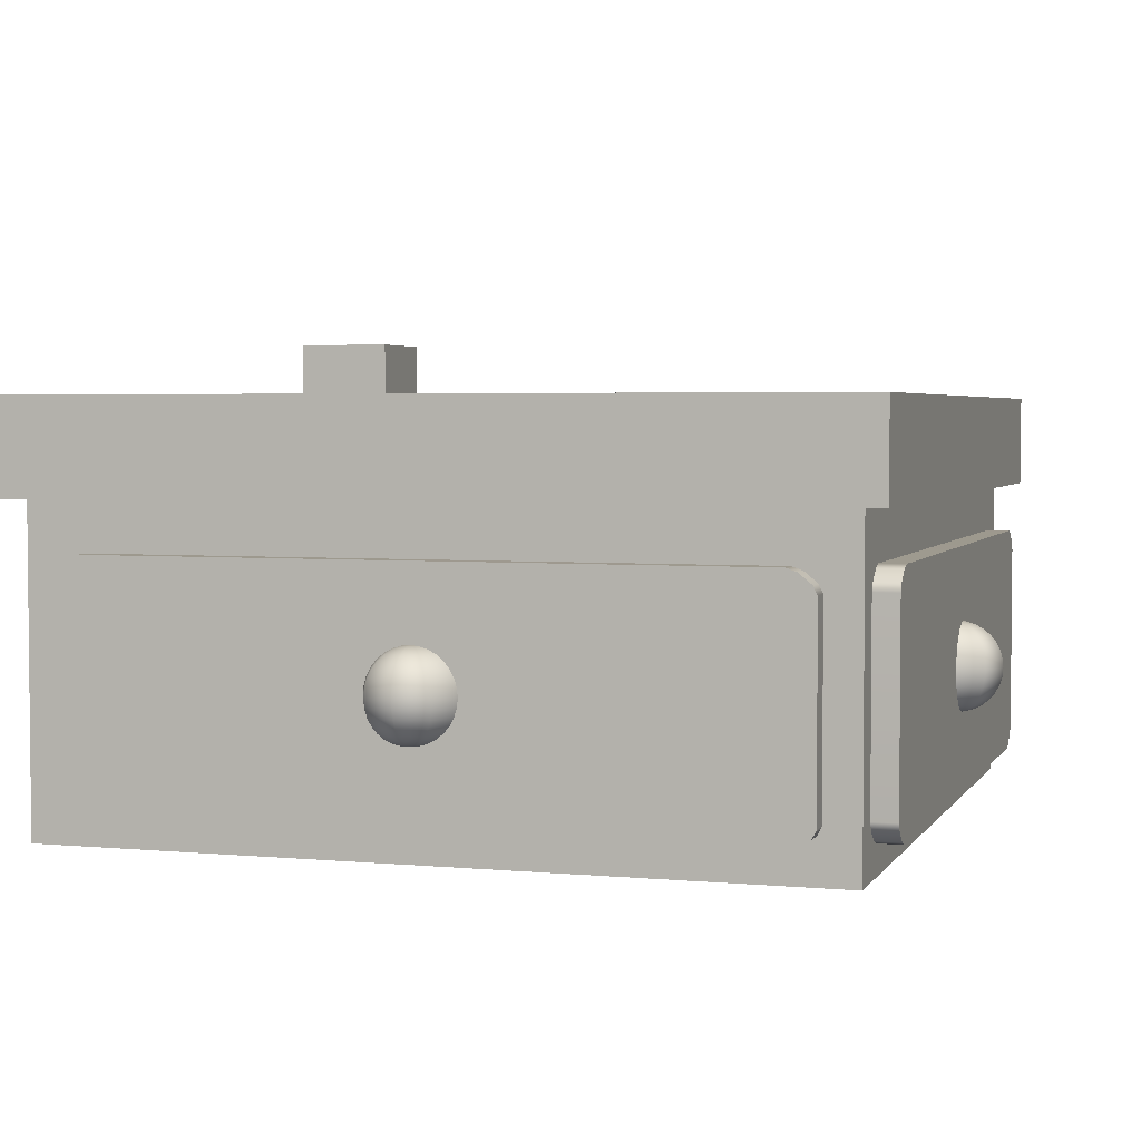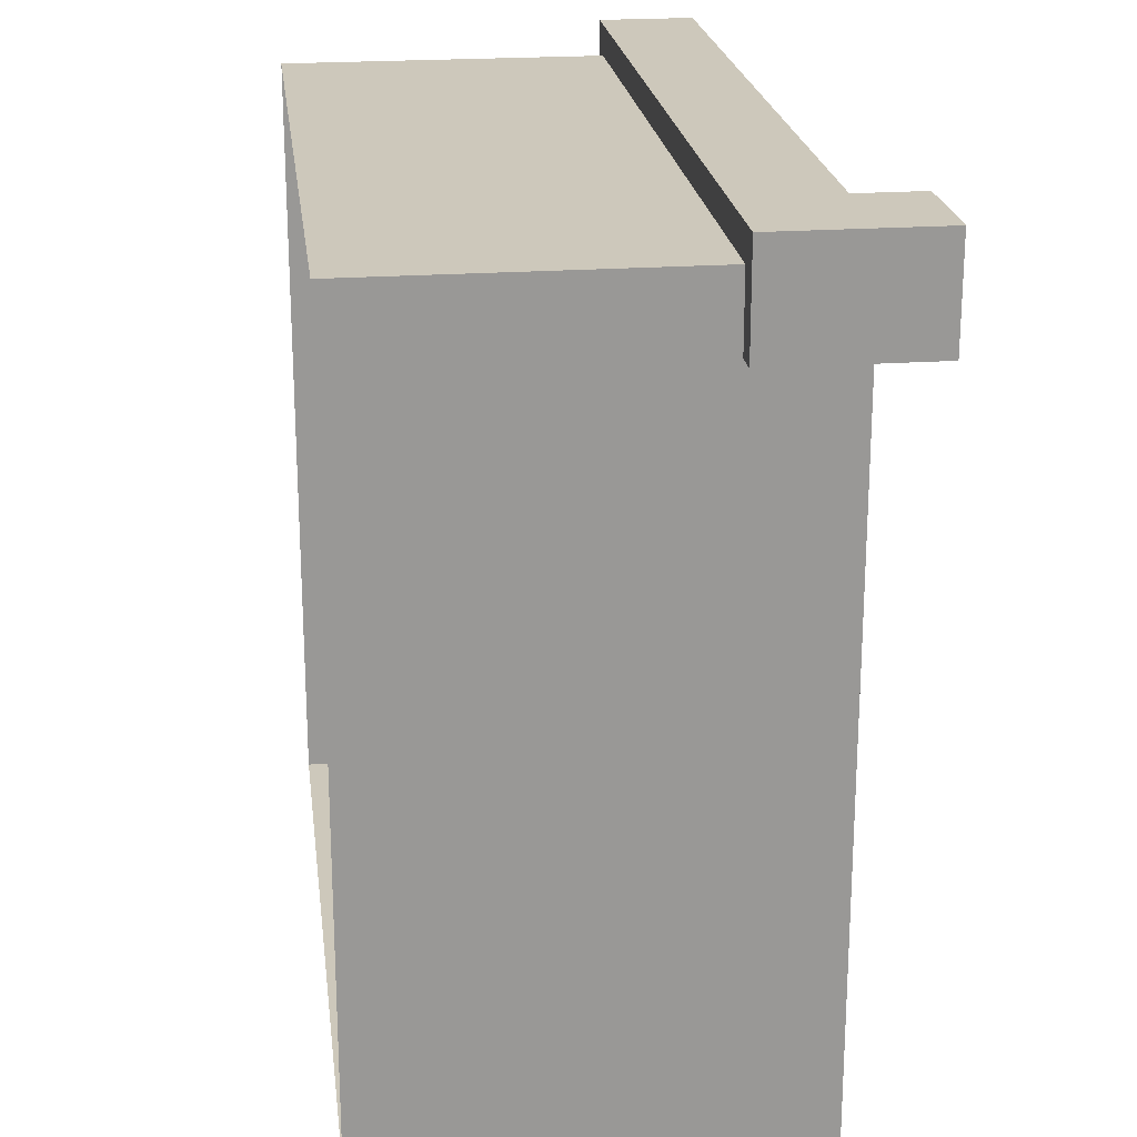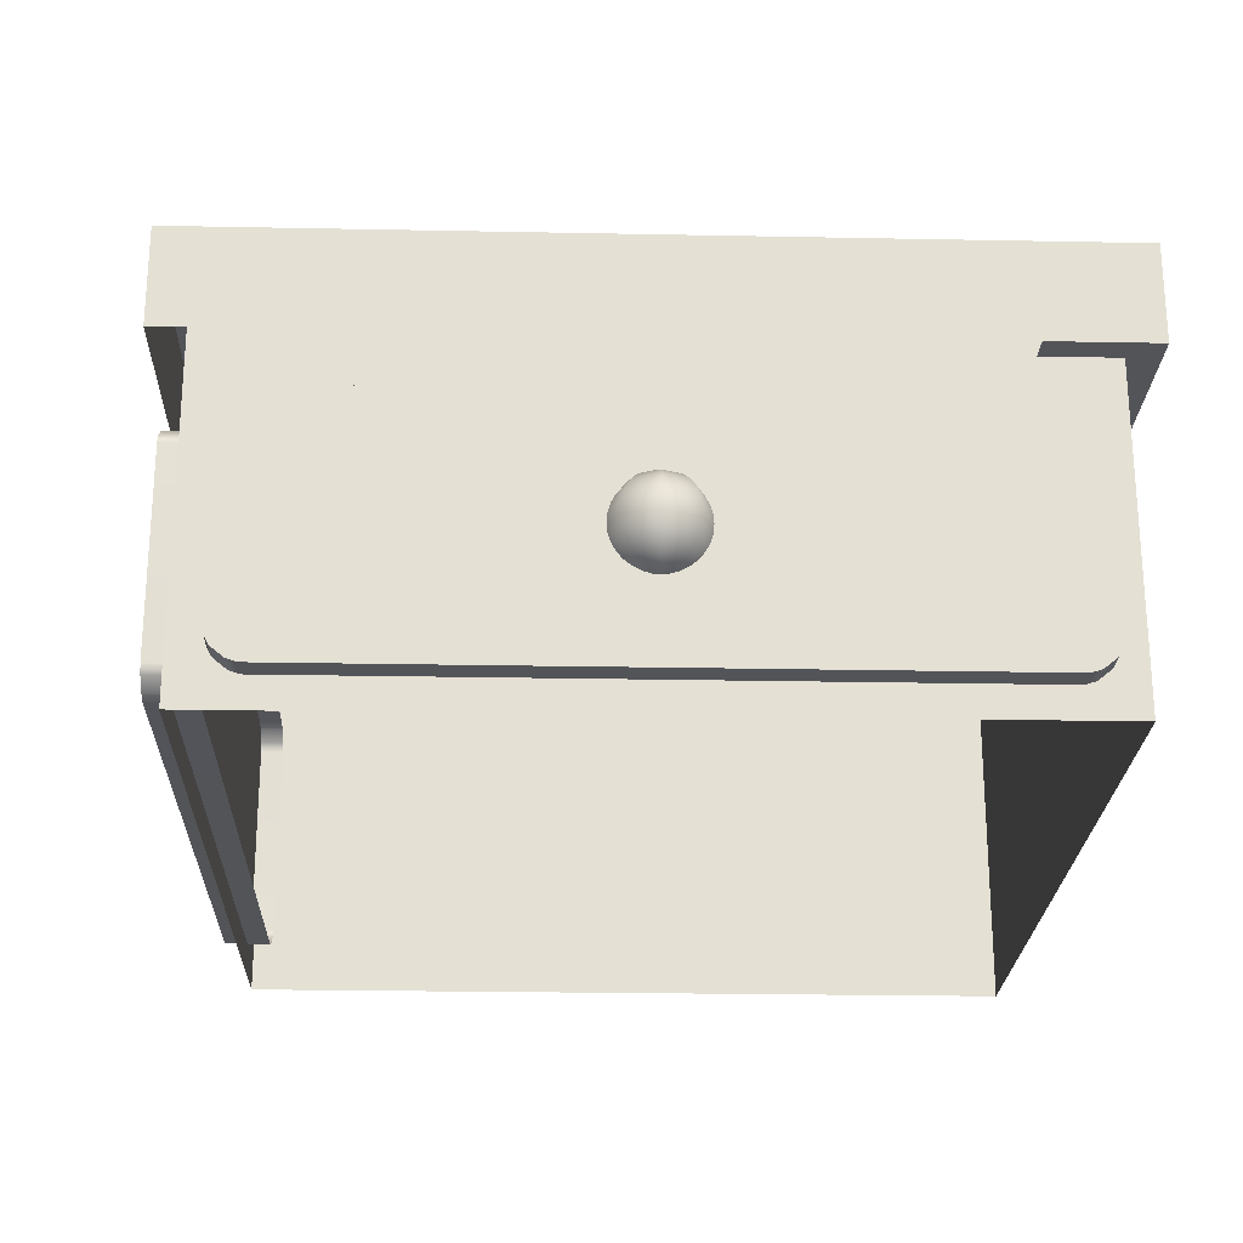
<metadata>
{"format":"obj","ext":"obj","renderer":"f3d","projection":"perspective","resolution":1024,"background":"white","views":[{"elev":3.5,"azim":-162.6,"up":"+Y"},{"elev":21.9,"azim":82.9,"up":"+Z"},{"elev":-23.5,"azim":-91.9,"up":"+Y"}]}
</metadata>
<code>
g CounterTop_OutsideCorner
v 0.375 0.5 0.5
v 0.5 0.5 0.5
v 0.5 0.3863 0.5
v 0.375 0.3863 0.5
v -0.5 0.3863 0.5
v -0.5 0.5 0.5
v 0.375 0.5 -0.5
v 0.5 0.5 -0.5
v 0.5 0.5 0.375
v 0.375 0.5 0.375
v -0.5 0.5 0.375
v -0.5 0.5 -0.5
v -0.5 0.5 0.5
v 0.375 0.5 0.5
v 0.375 0.3863 -0.5
v 0.5 0.3863 -0.5
v 0.5 0.5 -0.5
v 0.375 0.5 -0.5
v -0.5 0.5 -0.5
v -0.5 0.3863 -0.5
v 0.5 0.5 0.375
v 0.5 0.5 -0.5
v 0.5 0.3863 -0.5
v 0.5 0.3863 0.375
v 0.5 0.3863 0.5
v 0.5 0.5 0.5
v -0.5 0.3863 -0.5
v -0.5 0.5 -0.5
v -0.5 0.5 0.375
v -0.5 0.3863 0.375
v -0.5 0.3863 0.5
v -0.5 0.5 0.5
v 0.375 0.5775 0.375
v 0.5 0.5775 0.375
v 0.5 0.5775 0.5
v 0.375 0.5775 0.5
v 0.375 0.3863 0.5
v 0.5 0.3863 0.5
v 0.5 0.3863 0.375
v 0.375 0.3863 0.375
v -0.5 0.3863 0.375
v -0.5 0.3863 0.5
v 0.375 0.5775 0.5
v 0.5 0.5775 0.5
v 0.5 0.5 0.5
v 0.375 0.5 0.5
v 0.5 0.5 0.5
v 0.5 0.5775 0.5
v 0.5 0.5775 0.375
v 0.5 0.5 0.375
v 0.5 0.5 0.375
v 0.5 0.5775 0.375
v 0.375 0.5775 0.375
v 0.375 0.5 0.375
v -0.4694 -1.907e-08 0.4627
v -0.4694 0.4772 0.4627
v 0.4694 0.4772 0.4627
v 0.4694 -1.907e-08 0.4627
v -0.4694 0.4772 -0.4627
v -0.4694 -1.907e-08 -0.4627
v 0.4694 -1.907e-08 -0.4627
v 0.4694 0.4772 -0.4627
v 0.4694 -1.907e-08 0.4627
v 0.4694 0.4772 0.4627
v 0.4694 0.4772 -0.4627
v 0.4694 -1.907e-08 -0.4627
v -0.4694 -1.907e-08 -0.4627
v -0.4694 0.4772 -0.4627
v -0.4694 0.4772 0.4627
v -0.4694 -1.907e-08 0.4627
v -0.3945 0.3258 -0.4898
v 0.3945 0.3258 -0.4898
v 0.3945 0.3258 -0.4352
v -0.3945 0.3258 -0.4352
v -0.4069 0.3215 -0.4352
v -0.4069 0.3215 -0.4898
v -0.4225 0.3086 -0.4898
v -0.4225 0.3086 -0.4352
v 0.4069 0.3215 -0.4898
v 0.4069 0.3215 -0.4352
v 0.4225 0.3086 -0.4352
v 0.4225 0.3086 -0.4898
v -0.3945 0.03607 -0.4352
v 0.3945 0.03607 -0.4352
v 0.3945 0.03607 -0.4898
v -0.3945 0.03607 -0.4898
v -0.4069 0.04036 -0.4898
v -0.4069 0.04036 -0.4352
v -0.4225 0.05322 -0.4352
v -0.4225 0.05322 -0.4898
v 0.4069 0.04036 -0.4352
v 0.4069 0.04036 -0.4898
v 0.4225 0.05322 -0.4898
v 0.4225 0.05322 -0.4352
v 0.4276 0.06357 -0.4352
v 0.4276 0.2983 -0.4352
v 0.4276 0.2983 -0.4898
v 0.4276 0.06357 -0.4898
v 0.4225 0.3086 -0.4352
v 0.4225 0.3086 -0.4898
v 0.4225 0.05322 -0.4898
v 0.4225 0.05322 -0.4352
v -0.4276 0.06357 -0.4898
v -0.4276 0.2983 -0.4898
v -0.4276 0.2983 -0.4352
v -0.4276 0.06357 -0.4352
v -0.4225 0.3086 -0.4898
v -0.4225 0.3086 -0.4352
v -0.4225 0.05322 -0.4352
v -0.4225 0.05322 -0.4898
v 0.4225 0.05322 -0.4898
v 0.4276 0.06357 -0.4898
v 0.4276 0.2983 -0.4898
v 0.4225 0.3086 -0.4898
v 0.4069 0.04036 -0.4898
v 0.4069 0.3215 -0.4898
v 0.3945 0.03607 -0.4898
v 0.3945 0.3258 -0.4898
v -0.3945 0.03607 -0.4898
v -0.3945 0.3258 -0.4898
v -0.4069 0.04036 -0.4898
v -0.4069 0.3215 -0.4898
v -0.4225 0.05322 -0.4898
v -0.4225 0.3086 -0.4898
v -0.4276 0.06357 -0.4898
v -0.4276 0.2983 -0.4898
v 0.01337 0.1312 -0.4957
v 0.02049 0.1342 -0.5028
v 0.005959 0.1342 -0.5089
v 0.005959 0.1312 -0.4988
v 0.005959 0.1392 -0.5181
v 0.02706 0.1392 -0.5094
v 0.005959 0.1459 -0.5263
v 0.03281 0.1459 -0.5152
v 0.005959 0.154 -0.533
v 0.03753 0.154 -0.5199
v 0.005959 0.1633 -0.5379
v 0.04104 0.1633 -0.5234
v 0.005959 0.1734 -0.541
v 0.0432 0.1734 -0.5256
v 0.005959 0.1838 -0.542
v 0.04393 0.1838 -0.5263
v 0.005959 0.1301 -0.4883
v 0.005959 0.1312 -0.4988
v 0.005959 0.1342 -0.5089
v -0.008572 0.1342 -0.5028
v -0.001449 0.1312 -0.4957
v -0.01459 0.1342 -0.4883
v -0.004517 0.1312 -0.4883
v -0.01514 0.1392 -0.5094
v 0.005959 0.1392 -0.5181
v -0.02387 0.1392 -0.4883
v -0.02089 0.1459 -0.5152
v 0.005959 0.1459 -0.5263
v -0.03201 0.1459 -0.4883
v -0.02561 0.154 -0.5199
v 0.005959 0.154 -0.533
v -0.03869 0.154 -0.4883
v -0.02912 0.1633 -0.5234
v 0.005959 0.1633 -0.5379
v -0.04365 0.1633 -0.4883
v -0.03128 0.1734 -0.5256
v 0.005959 0.1734 -0.541
v -0.04671 0.1734 -0.4883
v -0.03201 0.1838 -0.5263
v 0.005959 0.1838 -0.542
v -0.04774 0.1838 -0.4883
v -0.04671 0.1943 -0.4883
v 0.01644 0.1312 -0.4883
v 0.02651 0.1342 -0.4883
v 0.02049 0.1342 -0.5028
v 0.01337 0.1312 -0.4957
v 0.02706 0.1392 -0.5094
v 0.03579 0.1392 -0.4883
v 0.03281 0.1459 -0.5152
v 0.04393 0.1459 -0.4883
v 0.03753 0.154 -0.5199
v 0.05061 0.154 -0.4883
v 0.04104 0.1633 -0.5234
v 0.05557 0.1633 -0.4883
v 0.0432 0.1734 -0.5256
v 0.05863 0.1734 -0.4883
v 0.04393 0.1838 -0.5263
v 0.05966 0.1838 -0.4883
v 0.005959 0.1301 -0.4883
v 0.04393 0.1838 -0.5263
v 0.0432 0.1943 -0.5256
v 0.005959 0.1943 -0.541
v 0.005959 0.1838 -0.542
v 0.005959 0.2044 -0.5379
v 0.04104 0.2044 -0.5234
v 0.005959 0.1838 -0.542
v 0.005959 0.1943 -0.541
v -0.03128 0.1943 -0.5256
v -0.03201 0.1838 -0.5263
v -0.04671 0.1943 -0.4883
v -0.02912 0.2044 -0.5234
v 0.005959 0.2044 -0.5379
v -0.04365 0.2044 -0.4883
v -0.02561 0.2137 -0.5199
v 0.005959 0.2137 -0.533
v 0.04104 0.2044 -0.5234
v 0.03753 0.2137 -0.5199
v -0.03869 0.2137 -0.4883
v -0.02089 0.2218 -0.5152
v 0.005959 0.2218 -0.5263
v -0.03201 0.2218 -0.4883
v -0.01514 0.2285 -0.5094
v 0.005959 0.2285 -0.5181
v -0.02387 0.2285 -0.4883
v -0.008572 0.2334 -0.5028
v -0.01459 0.2334 -0.4883
v -0.004517 0.2365 -0.4883
v 0.05966 0.1838 -0.4883
v 0.05863 0.1943 -0.4883
v 0.0432 0.1943 -0.5256
v 0.04393 0.1838 -0.5263
v 0.04104 0.2044 -0.5234
v 0.05557 0.2044 -0.4883
v 0.03753 0.2137 -0.5199
v 0.05061 0.2137 -0.4883
v 0.03281 0.2218 -0.5152
v 0.04393 0.2218 -0.4883
v 0.02706 0.2285 -0.5094
v 0.03579 0.2285 -0.4883
v 0.02049 0.2334 -0.5028
v 0.02651 0.2334 -0.4883
v 0.01337 0.2365 -0.4957
v 0.01644 0.2365 -0.4883
v 0.005959 0.2375 -0.4883
v 0.03753 0.2137 -0.5199
v 0.03281 0.2218 -0.5152
v 0.005959 0.2218 -0.5263
v 0.005959 0.2137 -0.533
v 0.005959 0.2285 -0.5181
v 0.02706 0.2285 -0.5094
v 0.005959 0.2334 -0.5089
v 0.02049 0.2334 -0.5028
v -0.008572 0.2334 -0.5028
v 0.005959 0.2365 -0.4988
v 0.01337 0.2365 -0.4957
v -0.001449 0.2365 -0.4957
v -0.004517 0.2365 -0.4883
v 0.005959 0.2375 -0.4883
v 0.005959 0.2375 -0.4883
v 0.005959 0.2375 -0.4883
v 0.005959 0.1301 -0.4883
v 0.005959 0.1301 -0.4883
v -0.499 0.3258 0.399
v -0.499 0.3258 -0.3899
v -0.4444 0.3258 -0.3899
v -0.4444 0.3258 0.399
v -0.4444 0.3215 0.4115
v -0.499 0.3215 0.4115
v -0.499 0.3086 0.427
v -0.4444 0.3086 0.427
v -0.499 0.3215 -0.4024
v -0.4444 0.3215 -0.4024
v -0.4444 0.3086 -0.4179
v -0.499 0.3086 -0.4179
v -0.4444 0.03607 0.399
v -0.4444 0.03607 -0.3899
v -0.499 0.03607 -0.3899
v -0.499 0.03607 0.399
v -0.499 0.04036 0.4115
v -0.4444 0.04036 0.4115
v -0.4444 0.05322 0.427
v -0.499 0.05322 0.427
v -0.4444 0.04036 -0.4024
v -0.499 0.04036 -0.4024
v -0.499 0.05322 -0.4179
v -0.4444 0.05322 -0.4179
v -0.4444 0.06357 -0.4231
v -0.4444 0.2983 -0.4231
v -0.499 0.2983 -0.4231
v -0.499 0.06357 -0.4231
v -0.4444 0.3086 -0.4179
v -0.499 0.3086 -0.4179
v -0.499 0.05322 -0.4179
v -0.4444 0.05322 -0.4179
v -0.499 0.06357 0.4322
v -0.499 0.2983 0.4322
v -0.4444 0.2983 0.4322
v -0.4444 0.06357 0.4322
v -0.499 0.3086 0.427
v -0.4444 0.3086 0.427
v -0.4444 0.05322 0.427
v -0.499 0.05322 0.427
v -0.499 0.04036 0.4115
v -0.499 0.03607 0.399
v -0.499 0.03607 -0.3899
v -0.499 0.04036 -0.4024
v -0.499 0.05322 -0.4179
v -0.499 0.05322 0.427
v -0.499 0.06357 -0.4231
v -0.499 0.06357 0.4322
v -0.499 0.2983 0.4322
v -0.499 0.2983 -0.4231
v -0.499 0.3086 0.427
v -0.499 0.3086 -0.4179
v -0.499 0.3215 0.4115
v -0.499 0.3215 -0.4024
v -0.499 0.3258 0.399
v -0.499 0.3258 -0.3899
v -0.5001 0.1312 -0.007408
v -0.5073 0.1342 -0.01453
v -0.5133 0.1342 0
v -0.5032 0.1312 0
v -0.5226 0.1392 0
v -0.5138 0.1392 -0.0211
v -0.5307 0.1459 0
v -0.5196 0.1459 -0.02685
v -0.5374 0.154 0
v -0.5243 0.154 -0.03157
v -0.5423 0.1633 0
v -0.5278 0.1633 -0.03508
v -0.5454 0.1734 0
v -0.53 0.1734 -0.03724
v -0.5464 0.1838 4.768e-09
v -0.5307 0.1838 -0.03797
v -0.4927 0.1301 -4.768e-09
v -0.5032 0.1312 0
v -0.5133 0.1342 0
v -0.5073 0.1342 0.01453
v -0.5001 0.1312 0.007408
v -0.4927 0.1342 0.02055
v -0.4927 0.1312 0.01048
v -0.5138 0.1392 0.0211
v -0.5226 0.1392 0
v -0.4927 0.1392 0.02983
v -0.5196 0.1459 0.02685
v -0.5307 0.1459 0
v -0.4927 0.1459 0.03797
v -0.5243 0.154 0.03157
v -0.5374 0.154 0
v -0.4927 0.154 0.04465
v -0.5278 0.1633 0.03508
v -0.5423 0.1633 0
v -0.4927 0.1633 0.04961
v -0.53 0.1734 0.03724
v -0.5454 0.1734 0
v -0.4927 0.1734 0.05267
v -0.5307 0.1838 0.03797
v -0.5464 0.1838 4.768e-09
v -0.4927 0.1838 0.0537
v -0.4927 0.1943 0.05267
v -0.4927 0.1312 -0.01048
v -0.4927 0.1342 -0.02055
v -0.5073 0.1342 -0.01453
v -0.5001 0.1312 -0.007408
v -0.5138 0.1392 -0.0211
v -0.4927 0.1392 -0.02983
v -0.5196 0.1459 -0.02685
v -0.4927 0.1459 -0.03797
v -0.5243 0.154 -0.03157
v -0.4927 0.154 -0.04465
v -0.5278 0.1633 -0.03508
v -0.4927 0.1633 -0.04961
v -0.53 0.1734 -0.03724
v -0.4927 0.1734 -0.05267
v -0.5307 0.1838 -0.03797
v -0.4927 0.1838 -0.0537
v -0.4927 0.1301 -4.768e-09
v -0.5307 0.1838 -0.03797
v -0.53 0.1943 -0.03724
v -0.5454 0.1943 0
v -0.5464 0.1838 4.768e-09
v -0.5423 0.2044 0
v -0.5278 0.2044 -0.03508
v -0.5464 0.1838 4.768e-09
v -0.5454 0.1943 0
v -0.53 0.1943 0.03724
v -0.5307 0.1838 0.03797
v -0.4927 0.1943 0.05267
v -0.5278 0.2044 0.03508
v -0.5423 0.2044 0
v -0.4927 0.2044 0.04961
v -0.5243 0.2137 0.03157
v -0.5374 0.2137 0
v -0.5278 0.2044 -0.03508
v -0.5243 0.2137 -0.03157
v -0.4927 0.2137 0.04465
v -0.5196 0.2218 0.02685
v -0.5307 0.2218 0
v -0.4927 0.2218 0.03797
v -0.5138 0.2285 0.0211
v -0.5226 0.2285 0
v -0.4927 0.2285 0.02983
v -0.5073 0.2334 0.01453
v -0.4927 0.2334 0.02055
v -0.4927 0.2365 0.01048
v -0.4927 0.1838 -0.0537
v -0.4927 0.1943 -0.05267
v -0.53 0.1943 -0.03724
v -0.5307 0.1838 -0.03797
v -0.5278 0.2044 -0.03508
v -0.4927 0.2044 -0.04961
v -0.5243 0.2137 -0.03157
v -0.4927 0.2137 -0.04465
v -0.5196 0.2218 -0.02685
v -0.4927 0.2218 -0.03797
v -0.5138 0.2285 -0.0211
v -0.4927 0.2285 -0.02983
v -0.5073 0.2334 -0.01453
v -0.4927 0.2334 -0.02055
v -0.5001 0.2365 -0.007408
v -0.4927 0.2365 -0.01048
v -0.4927 0.2375 -4.768e-09
v -0.5243 0.2137 -0.03157
v -0.5196 0.2218 -0.02685
v -0.5307 0.2218 0
v -0.5374 0.2137 0
v -0.5226 0.2285 0
v -0.5138 0.2285 -0.0211
v -0.5133 0.2334 0
v -0.5073 0.2334 -0.01453
v -0.5073 0.2334 0.01453
v -0.5032 0.2365 0
v -0.5001 0.2365 -0.007408
v -0.5001 0.2365 0.007408
v -0.4927 0.2365 0.01048
v -0.4927 0.2375 -4.768e-09
v -0.4927 0.2375 -4.768e-09
v -0.4927 0.2375 -4.768e-09
v -0.4927 0.1301 -4.768e-09
v -0.4927 0.1301 -4.768e-09
v 0.375 0.5775 0.375
v 0.375 0.5775 0.5
v 0.375 0.5 0.5
v 0.375 0.5 0.375
g CounterTop_OutsideCorner_0
f 3 2 1
f 4 3 1
f 4 1 5
f 1 6 5
f 9 8 7
f 10 9 7
f 10 7 11
f 7 12 11
f 10 11 13
f 14 10 13
f 17 16 15
f 18 17 15
f 18 15 19
f 15 20 19
f 23 22 21
f 24 23 21
f 24 21 25
f 21 26 25
f 29 28 27
f 30 29 27
f 30 31 29
f 31 32 29
f 35 34 33
f 36 35 33
f 39 38 37
f 40 39 37
f 40 37 41
f 37 42 41
f 45 44 43
f 46 45 43
f 49 48 47
f 50 49 47
f 53 52 51
f 54 53 51
f 57 56 55
f 58 57 55
f 61 60 59
f 62 61 59
f 65 64 63
f 66 65 63
f 69 68 67
f 70 69 67
f 73 72 71
f 74 73 71
f 74 71 75
f 71 76 75
f 75 76 77
f 78 75 77
f 79 72 73
f 80 79 73
f 80 81 79
f 81 82 79
f 85 84 83
f 86 85 83
f 87 86 83
f 88 87 83
f 88 89 87
f 89 90 87
f 84 85 91
f 85 92 91
f 91 92 93
f 94 91 93
f 97 96 95
f 98 97 95
f 96 97 99
f 97 100 99
f 101 98 95
f 102 101 95
f 105 104 103
f 106 105 103
f 107 104 105
f 108 107 105
f 106 103 109
f 103 110 109
f 113 112 111
f 111 114 113
f 111 115 114
f 115 116 114
f 115 117 116
f 117 118 116
f 117 119 118
f 119 120 118
f 119 121 120
f 121 122 120
f 121 123 122
f 123 124 122
f 123 125 124
f 125 126 124
f 129 128 127
f 130 129 127
f 129 131 128
f 131 132 128
f 131 133 132
f 133 134 132
f 133 135 134
f 135 136 134
f 135 137 136
f 137 138 136
f 137 139 138
f 139 140 138
f 139 141 140
f 141 142 140
f 127 143 130
f 146 145 144
f 147 146 144
f 148 146 147
f 149 148 147
f 146 150 145
f 150 151 145
f 152 150 146
f 148 152 146
f 150 153 151
f 153 154 151
f 155 153 150
f 152 155 150
f 153 156 154
f 156 157 154
f 158 156 153
f 155 158 153
f 156 159 157
f 159 160 157
f 161 159 156
f 158 161 156
f 159 162 160
f 162 163 160
f 164 162 159
f 161 164 159
f 162 165 163
f 165 166 163
f 167 165 162
f 164 167 162
f 167 168 165
f 171 170 169
f 172 171 169
f 171 173 170
f 173 174 170
f 173 175 174
f 175 176 174
f 175 177 176
f 177 178 176
f 177 179 178
f 179 180 178
f 179 181 180
f 181 182 180
f 181 183 182
f 183 184 182
f 169 185 172
f 188 187 186
f 189 188 186
f 188 190 187
f 190 191 187
f 194 193 192
f 195 194 192
f 196 194 195
f 194 197 193
f 197 198 193
f 199 197 194
f 196 199 194
f 197 200 198
f 200 201 198
f 198 201 202
f 201 203 202
f 204 200 197
f 199 204 197
f 200 205 201
f 205 206 201
f 207 205 200
f 204 207 200
f 205 208 206
f 208 209 206
f 210 208 205
f 207 210 205
f 208 211 209
f 212 211 208
f 210 212 208
f 212 213 211
f 216 215 214
f 217 216 214
f 216 218 215
f 218 219 215
f 218 220 219
f 220 221 219
f 220 222 221
f 222 223 221
f 222 224 223
f 224 225 223
f 224 226 225
f 226 227 225
f 226 228 227
f 228 229 227
f 228 230 229
f 233 232 231
f 234 233 231
f 233 235 232
f 235 236 232
f 235 237 236
f 237 238 236
f 239 237 235
f 237 240 238
f 240 241 238
f 242 240 237
f 239 242 237
f 243 242 239
f 240 244 241
f 242 245 240
f 243 246 242
f 144 247 147
f 147 248 149
f 251 250 249
f 252 251 249
f 252 249 253
f 249 254 253
f 253 254 255
f 256 253 255
f 257 250 251
f 258 257 251
f 258 259 257
f 259 260 257
f 263 262 261
f 264 263 261
f 265 264 261
f 266 265 261
f 266 267 265
f 267 268 265
f 262 263 269
f 263 270 269
f 269 270 271
f 272 269 271
f 275 274 273
f 276 275 273
f 274 275 277
f 275 278 277
f 279 276 273
f 280 279 273
f 283 282 281
f 284 283 281
f 285 282 283
f 286 285 283
f 284 281 287
f 281 288 287
f 291 290 289
f 289 292 291
f 289 293 292
f 289 294 293
f 294 295 293
f 294 296 295
f 296 297 295
f 297 298 295
f 297 299 298
f 299 300 298
f 299 301 300
f 301 302 300
f 301 303 302
f 303 304 302
f 307 306 305
f 308 307 305
f 307 309 306
f 309 310 306
f 309 311 310
f 311 312 310
f 311 313 312
f 313 314 312
f 313 315 314
f 315 316 314
f 315 317 316
f 317 318 316
f 317 319 318
f 319 320 318
f 305 321 308
f 324 323 322
f 325 324 322
f 326 324 325
f 327 326 325
f 324 328 323
f 328 329 323
f 330 328 324
f 326 330 324
f 328 331 329
f 331 332 329
f 333 331 328
f 330 333 328
f 331 334 332
f 334 335 332
f 336 334 331
f 333 336 331
f 334 337 335
f 337 338 335
f 339 337 334
f 336 339 334
f 337 340 338
f 340 341 338
f 342 340 337
f 339 342 337
f 340 343 341
f 343 344 341
f 345 343 340
f 342 345 340
f 345 346 343
f 349 348 347
f 350 349 347
f 349 351 348
f 351 352 348
f 351 353 352
f 353 354 352
f 353 355 354
f 355 356 354
f 355 357 356
f 357 358 356
f 357 359 358
f 359 360 358
f 359 361 360
f 361 362 360
f 347 363 350
f 366 365 364
f 367 366 364
f 366 368 365
f 368 369 365
f 372 371 370
f 373 372 370
f 374 372 373
f 372 375 371
f 375 376 371
f 377 375 372
f 374 377 372
f 375 378 376
f 378 379 376
f 376 379 380
f 379 381 380
f 382 378 375
f 377 382 375
f 378 383 379
f 383 384 379
f 385 383 378
f 382 385 378
f 383 386 384
f 386 387 384
f 388 386 383
f 385 388 383
f 386 389 387
f 390 389 386
f 388 390 386
f 390 391 389
f 394 393 392
f 395 394 392
f 394 396 393
f 396 397 393
f 396 398 397
f 398 399 397
f 398 400 399
f 400 401 399
f 400 402 401
f 402 403 401
f 402 404 403
f 404 405 403
f 404 406 405
f 406 407 405
f 406 408 407
f 411 410 409
f 412 411 409
f 411 413 410
f 413 414 410
f 413 415 414
f 415 416 414
f 417 415 413
f 415 418 416
f 418 419 416
f 420 418 415
f 417 420 415
f 421 420 417
f 418 422 419
f 420 423 418
f 421 424 420
f 322 425 325
f 325 426 327
f 429 428 427
f 430 429 427

</code>
